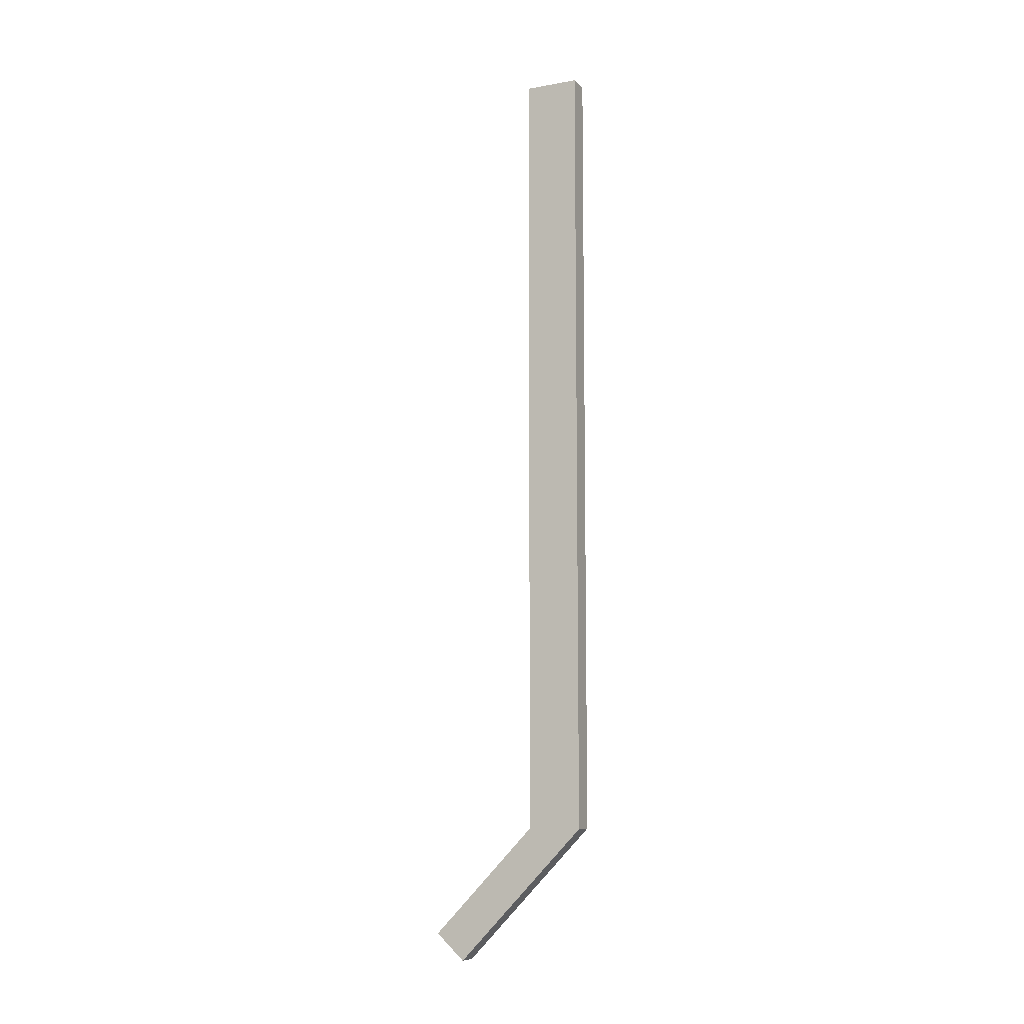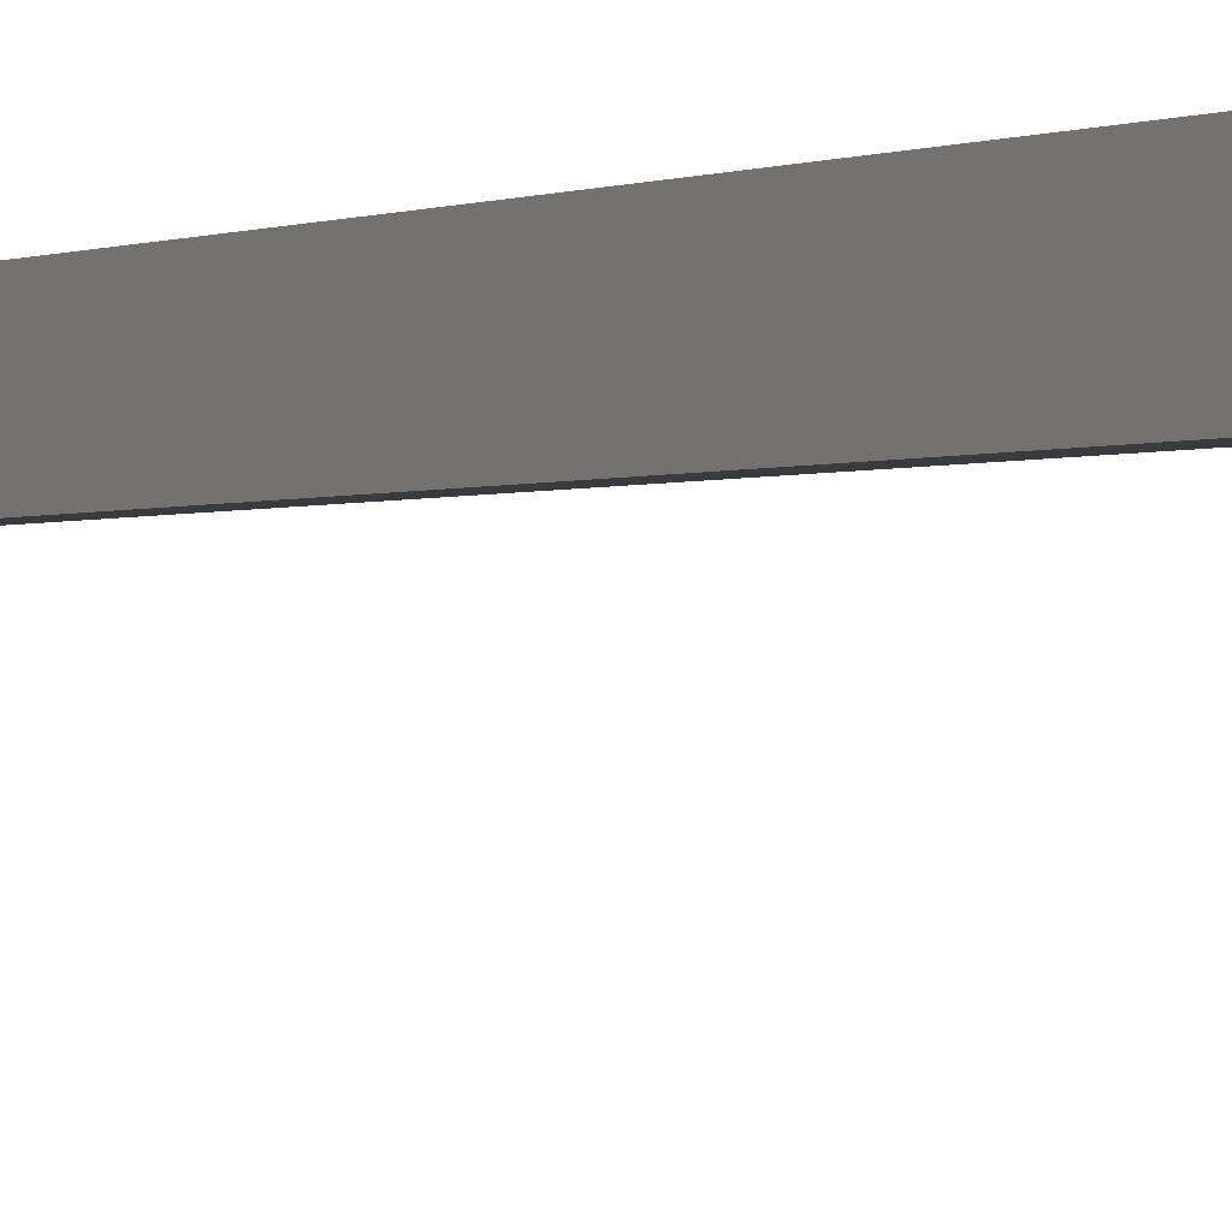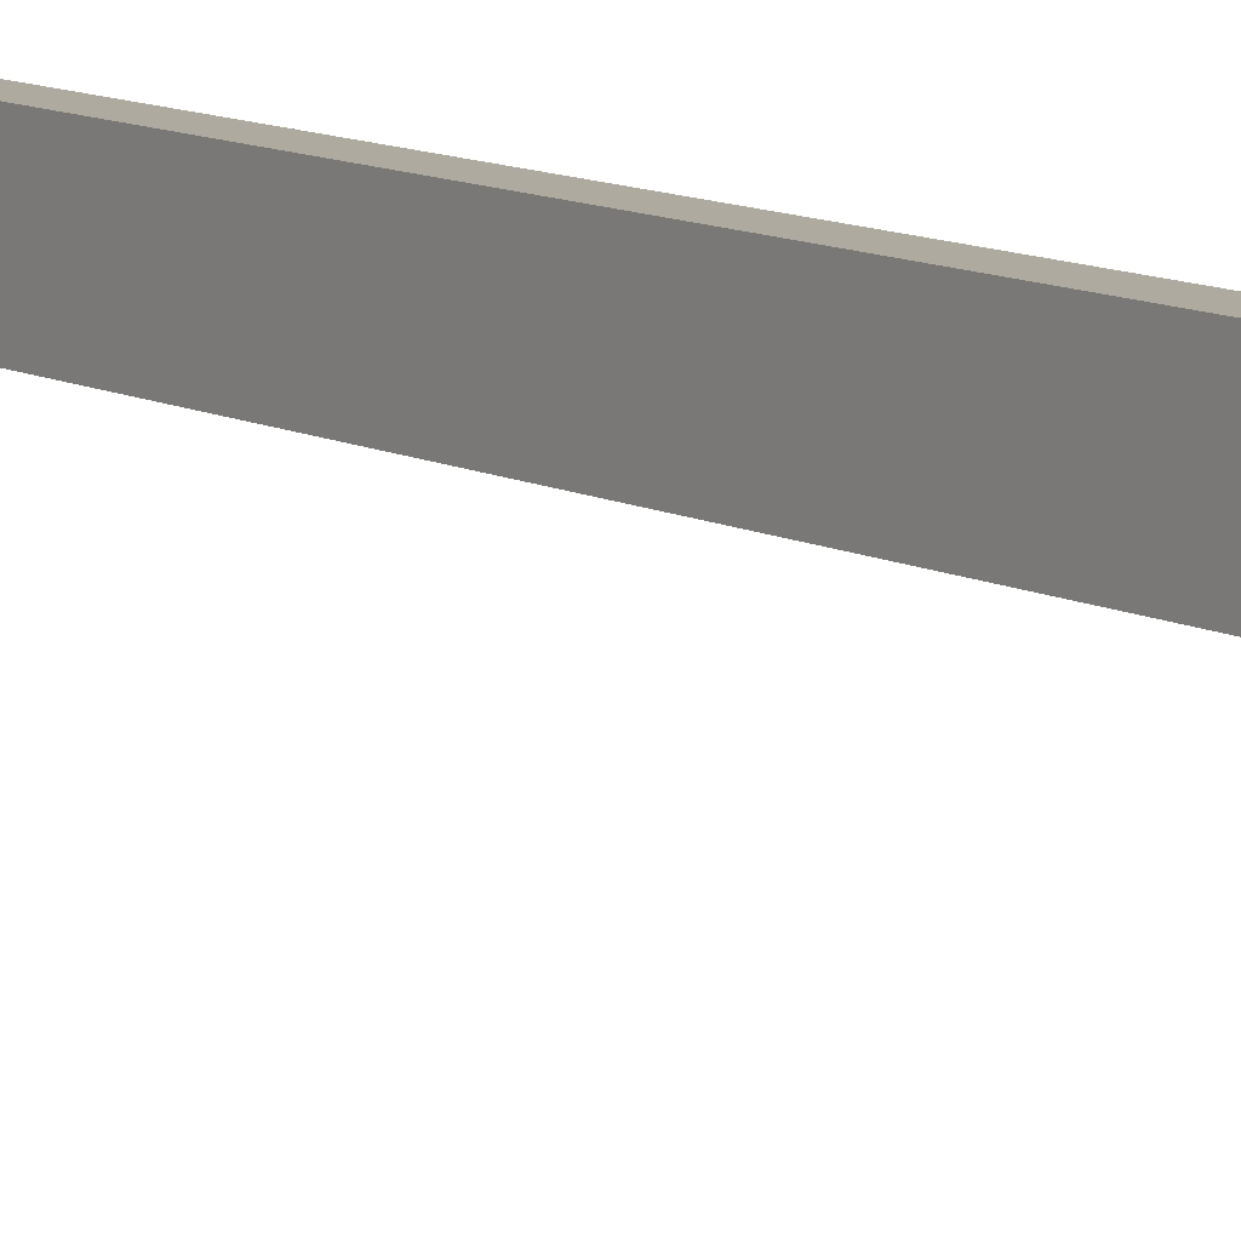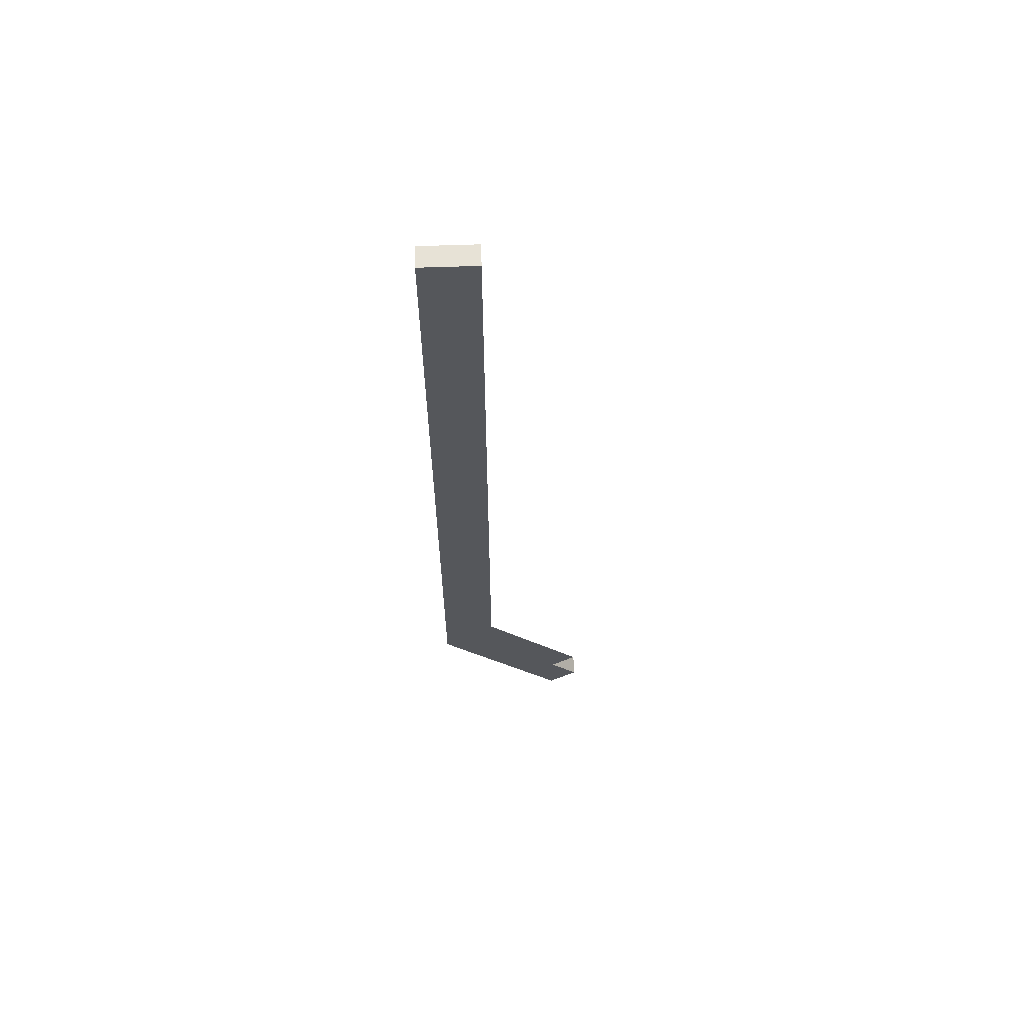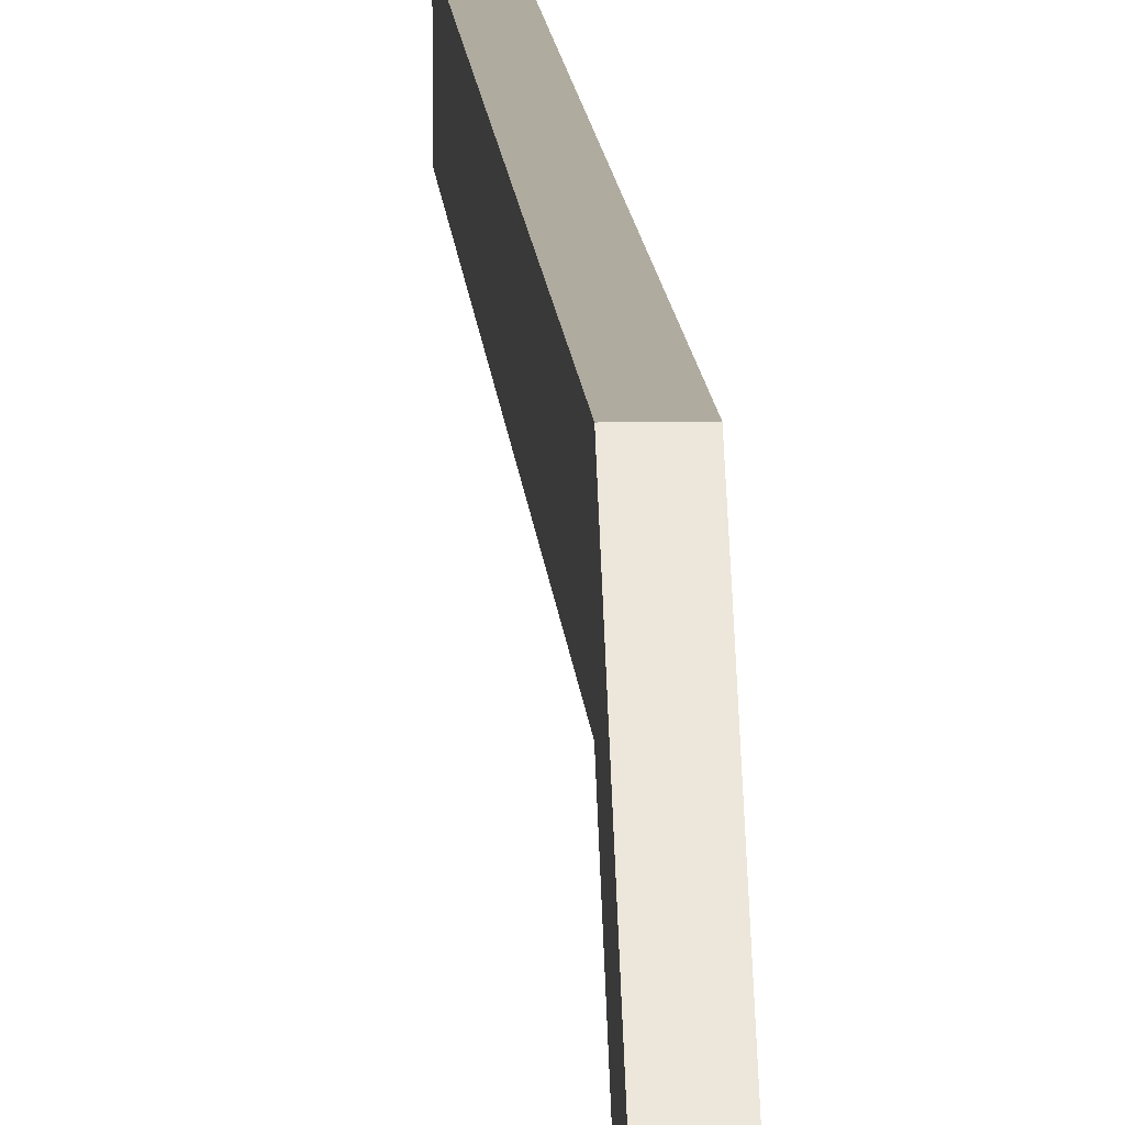
<metadata>
{"format":"obj","ext":"obj","renderer":"f3d","projection":"perspective","resolution":1024,"background":"white","views":[{"elev":-8.9,"azim":115.2,"up":"+Z"},{"elev":-1.2,"azim":-28.3,"up":"+Y"},{"elev":9.5,"azim":-35.2,"up":"+Y"},{"elev":62.9,"azim":-92.0,"up":"+Z"},{"elev":9.6,"azim":177.2,"up":"+Y"}]}
</metadata>
<code>
o Component_3_2/Component_3/mesh8/mesh8-geometry#mesh8-geometry
v -0.6056 0.03337 -0.6684
v -0.6056 -0.02051 -0.6684
v -0.6056 0.008032 -0.6945
v -0.6269 -0.02051 -0.6684
v -0.6056 -0.02051 0.1178
v -0.6056 -0.09579 -0.8015
v -0.6269 0.008032 -0.6945
v -0.6269 0.03337 -0.6684
v -0.6056 0.03337 0.1178
v -0.6056 -0.1243 -0.7753
v -0.6265 -0.09579 -0.8015
v -0.6269 0.03337 0.1178
v -0.6269 -0.02051 0.1178
v -0.6265 -0.1243 -0.7753
f 1 2 3
f 3 2 1
f 4 1 2
f 2 1 4
f 1 5 2
f 2 5 1
f 6 2 3
f 3 2 6
f 4 3 2
f 2 3 4
f 1 7 3
f 3 7 1
f 1 4 8
f 8 4 1
f 5 4 2
f 2 4 5
f 5 1 9
f 9 1 5
f 2 6 10
f 10 6 2
f 3 11 6
f 6 11 3
f 3 4 7
f 7 4 3
f 7 1 8
f 8 1 7
f 11 3 7
f 7 3 11
f 8 7 4
f 4 7 8
f 4 12 8
f 8 12 4
f 12 1 8
f 8 1 12
f 4 5 13
f 13 5 4
f 1 12 9
f 9 12 1
f 12 5 9
f 9 5 12
f 6 14 10
f 10 14 6
f 14 6 11
f 11 6 14
f 4 11 7
f 7 11 4
f 12 4 13
f 13 4 12
f 5 12 13
f 13 12 5
f 11 4 14
f 14 4 11

</code>
